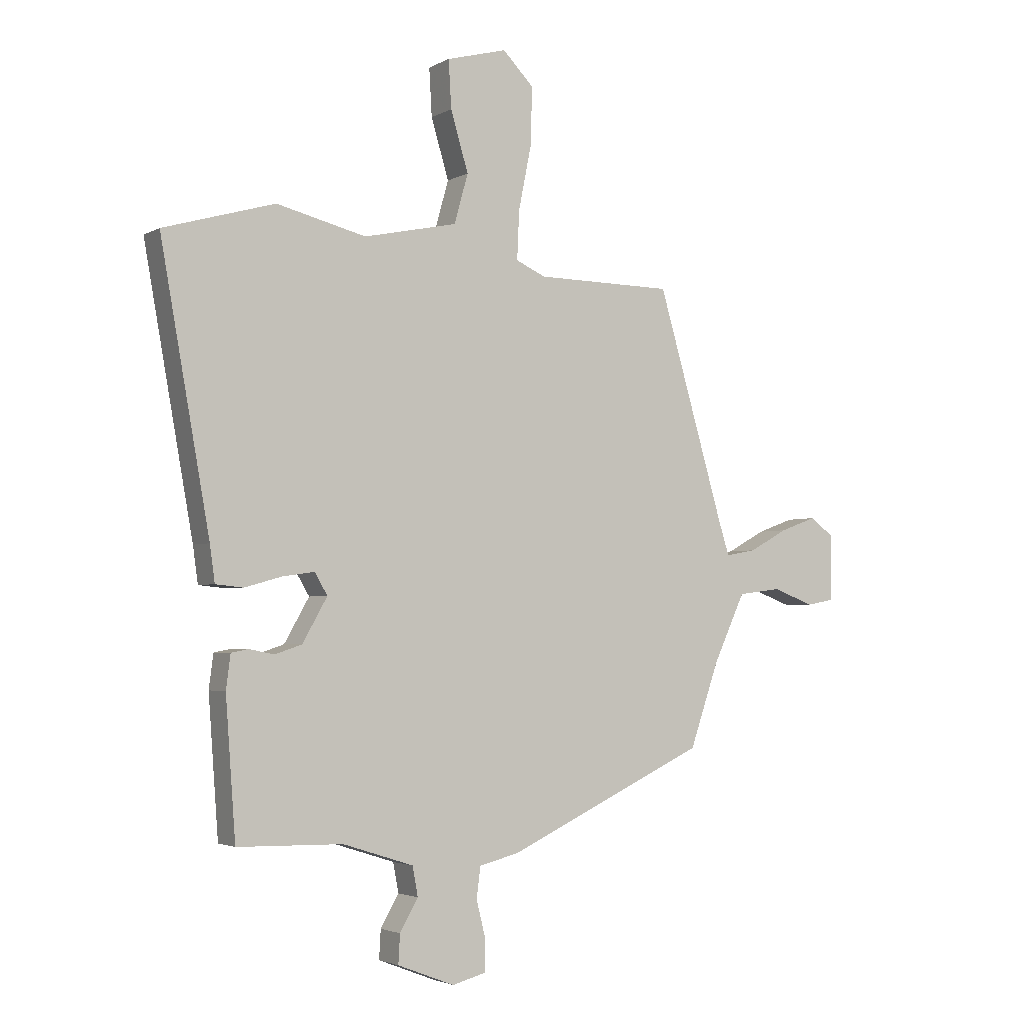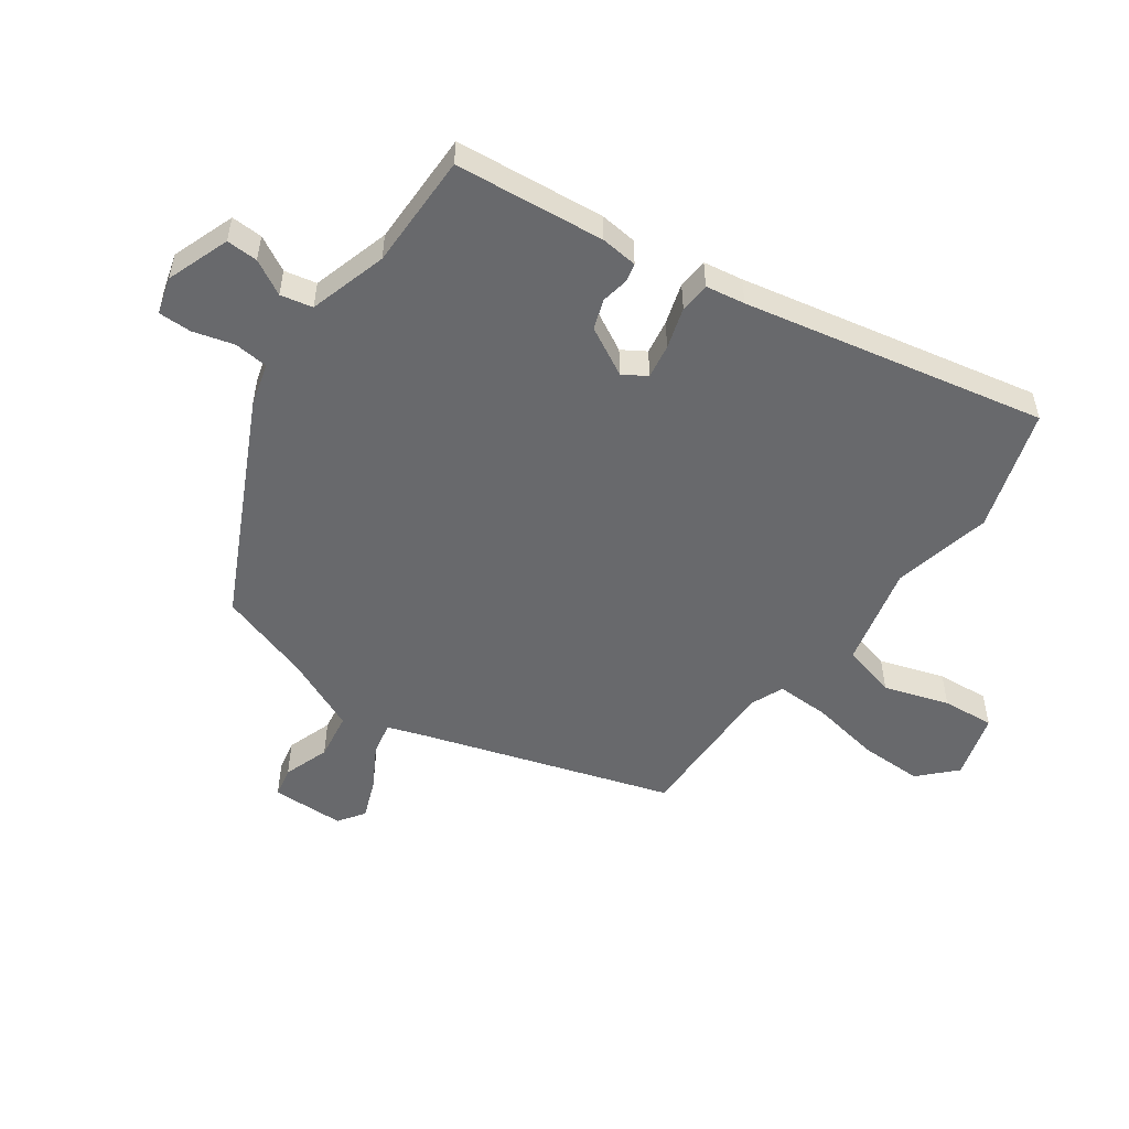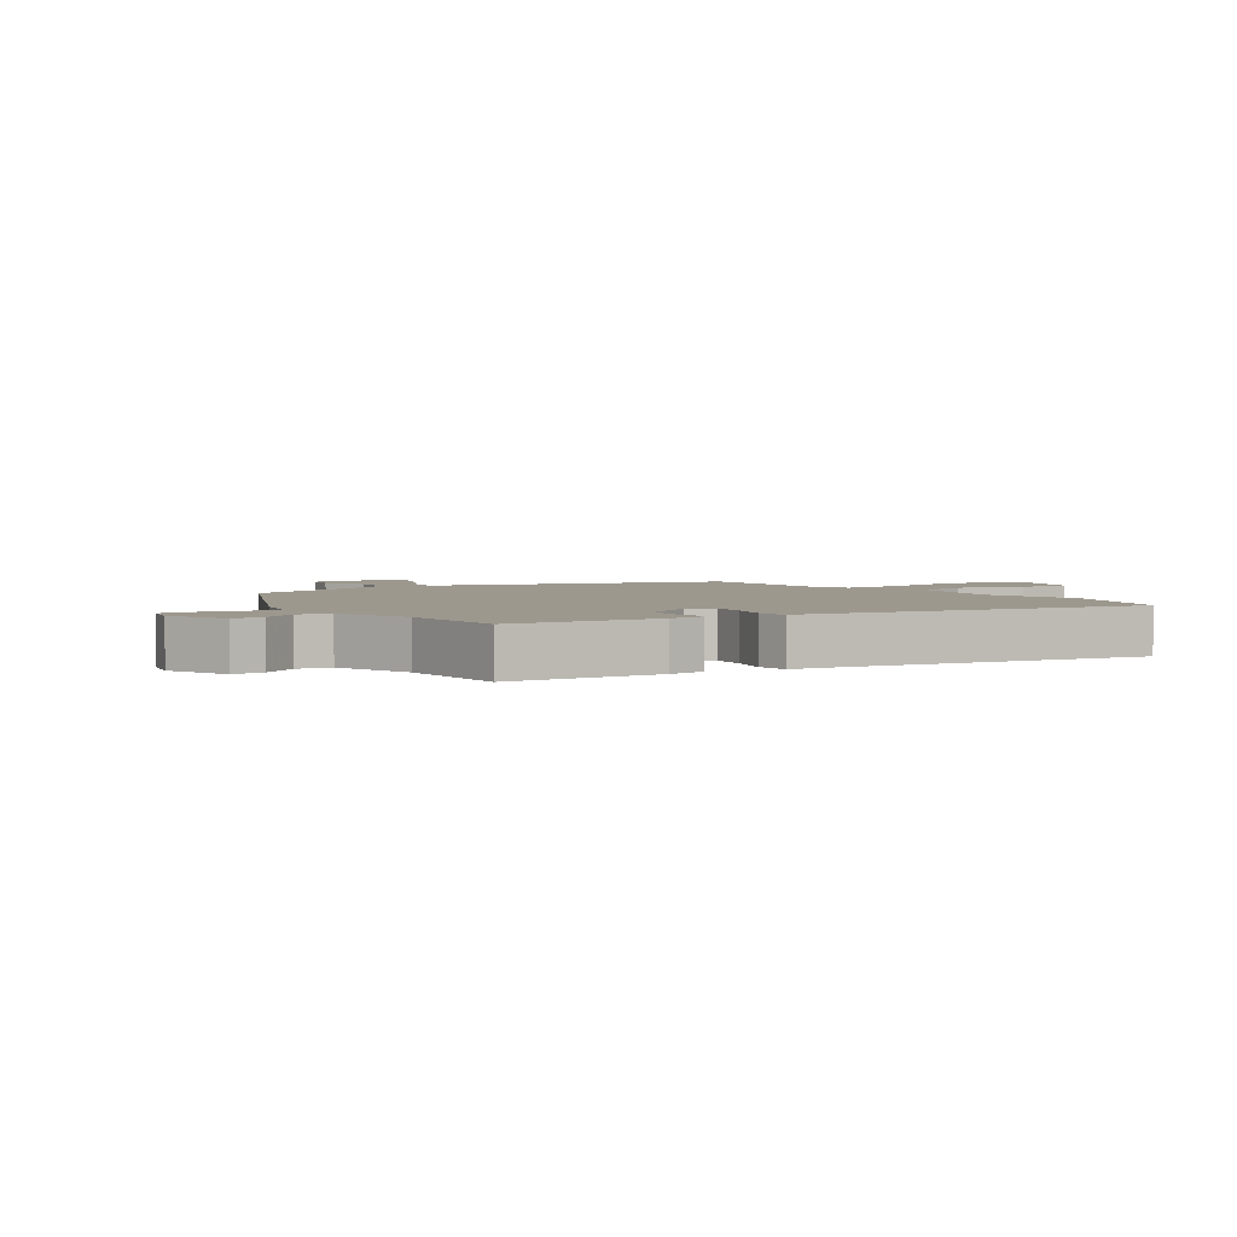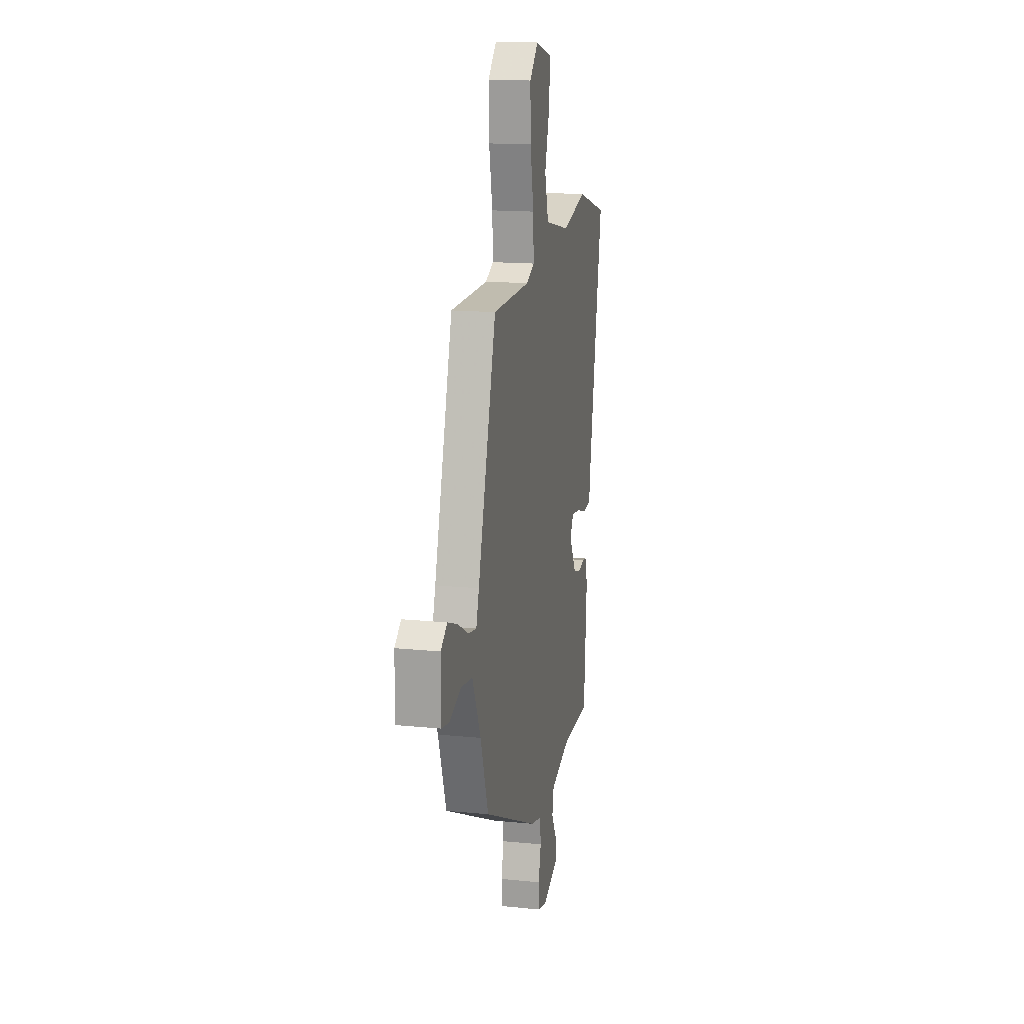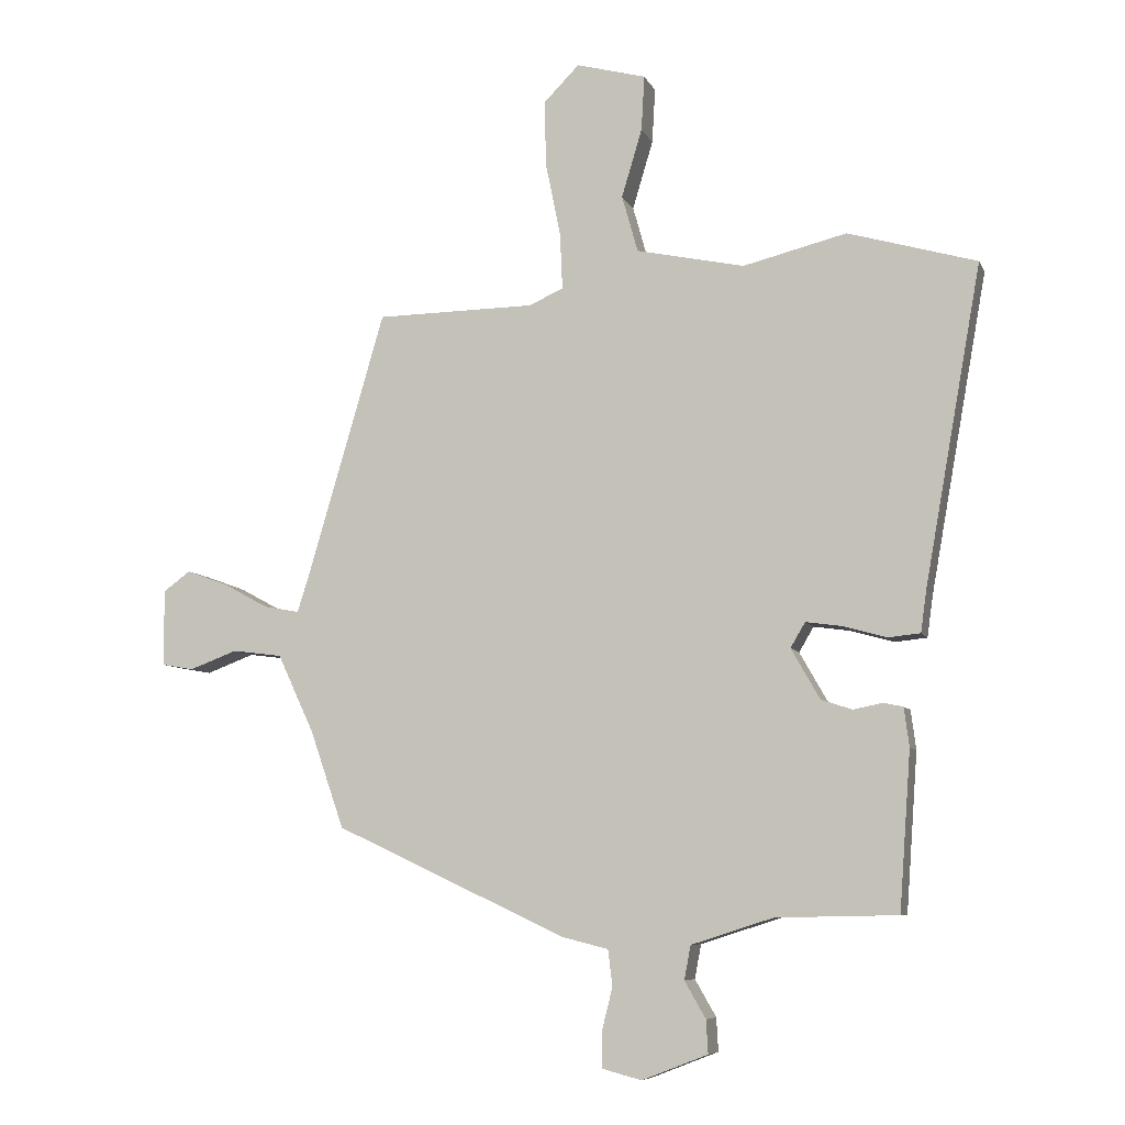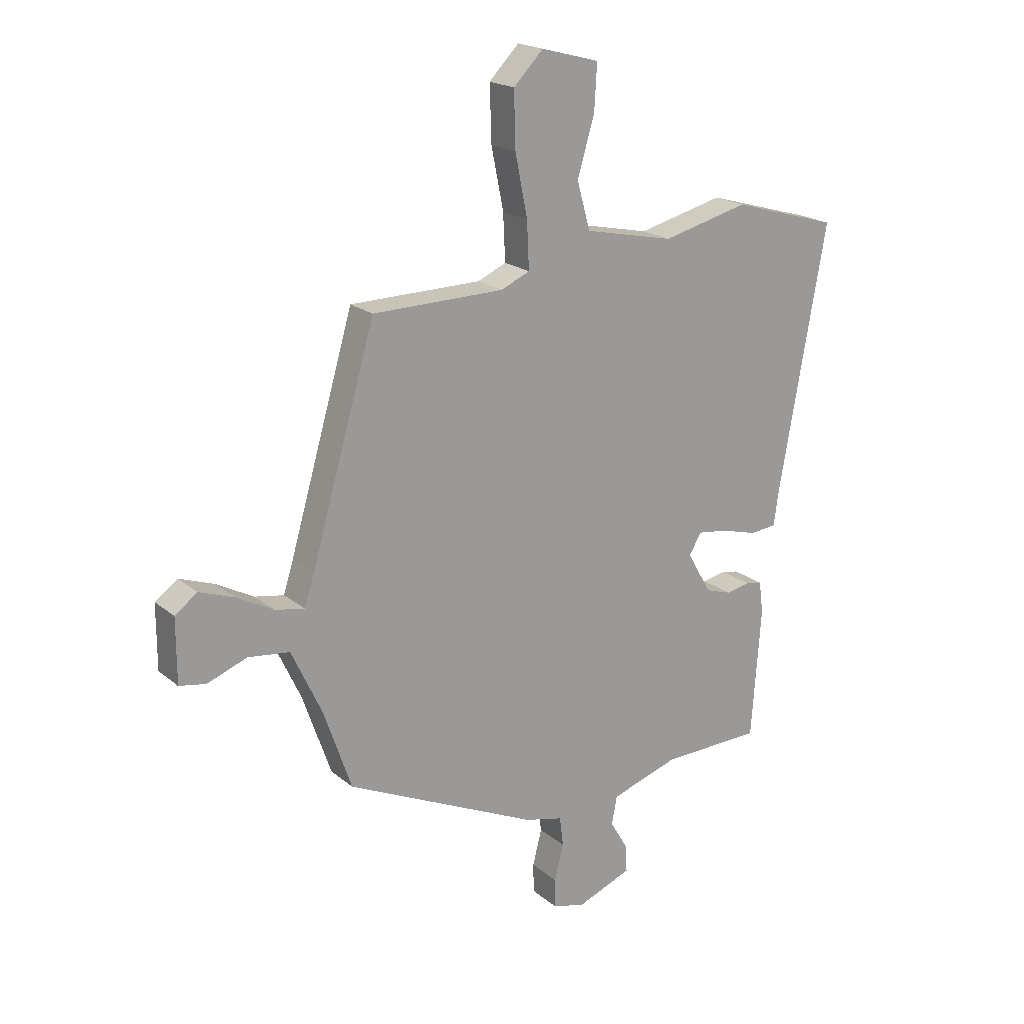
<metadata>
{"format":"obj","ext":"obj","renderer":"f3d","projection":"perspective","resolution":1024,"background":"white","views":[{"elev":-3.0,"azim":-30.2,"up":"+Z"},{"elev":-52.7,"azim":-124.1,"up":"+Y"},{"elev":3.2,"azim":-124.7,"up":"+Y"},{"elev":15.6,"azim":102.0,"up":"+Z"},{"elev":-7.5,"azim":-163.9,"up":"+Z"},{"elev":19.9,"azim":145.7,"up":"+Z"}]}
</metadata>
<code>
v -0.569 0.07 0.48
v -0.368 0.07 0.538
v -0.206 0.07 0.498
v -0.037 0.07 0.534
v -0.012 0.07 0.623
v -0.044 0.07 0.73
v -0.049 0.07 0.816
v 0.06 0.07 0.845
v 0.116 0.07 0.788
v 0.113 0.07 0.684
v 0.09 0.07 0.57
v 0.086 0.07 0.482
v 0.14 0.07 0.458
v 0.388 0.07 0.455
v 0.509 0.07 0.041
v 0.528 0.07 -0.019
v 0.583 0.07 -0.009
v 0.653 0.07 0.029
v 0.719 0.07 0.053
v 0.761 0.07 0.022
v 0.761 0.07 -0.098
v 0.711 0.07 -0.107
v 0.636 0.07 -0.079
v 0.558 0.07 -0.089
v 0.501 0.07 -0.211
v 0.448 0.07 -0.364
v 0.086 0.07 -0.533
v 0.014 0.07 -0.551
v 0.007 0.07 -0.607
v 0.024 0.07 -0.675
v 0.023 0.07 -0.73
v -0.038 0.07 -0.746
v -0.141 0.07 -0.706
v -0.138 0.07 -0.654
v -0.105 0.07 -0.597
v -0.115 0.07 -0.544
v -0.243 0.07 -0.503
v -0.433 0.07 -0.499
v -0.451 0.07 -0.252
v -0.443 0.07 -0.191
v -0.412 0.07 -0.185
v -0.367 0.07 -0.194
v -0.318 0.07 -0.178
v -0.273 0.07 -0.099
v -0.296 0.07 -0.06
v -0.353 0.07 -0.068
v -0.421 0.07 -0.087
v -0.471 0.07 -0.082
v -0.48 0.07 -0.017
v -0.569 0 0.48
v -0.368 0 0.538
v -0.206 0 0.498
v -0.037 0 0.534
v -0.012 0 0.623
v -0.044 0 0.73
v -0.049 0 0.816
v 0.06 0 0.845
v 0.116 0 0.788
v 0.113 0 0.684
v 0.09 0 0.57
v 0.086 0 0.482
v 0.14 0 0.458
v 0.388 0 0.455
v 0.509 0 0.041
v 0.528 0 -0.019
v 0.583 0 -0.009
v 0.653 0 0.029
v 0.719 0 0.053
v 0.761 0 0.022
v 0.761 0 -0.098
v 0.711 0 -0.107
v 0.636 0 -0.079
v 0.558 0 -0.089
v 0.501 0 -0.211
v 0.448 0 -0.364
v 0.086 0 -0.533
v 0.014 0 -0.551
v 0.007 0 -0.607
v 0.024 0 -0.675
v 0.023 0 -0.73
v -0.038 0 -0.746
v -0.141 0 -0.706
v -0.138 0 -0.654
v -0.105 0 -0.597
v -0.115 0 -0.544
v -0.243 0 -0.503
v -0.433 0 -0.499
v -0.451 0 -0.252
v -0.443 0 -0.191
v -0.412 0 -0.185
v -0.367 0 -0.194
v -0.318 0 -0.178
v -0.273 0 -0.099
v -0.296 0 -0.06
v -0.353 0 -0.068
v -0.421 0 -0.087
v -0.471 0 -0.082
v -0.48 0 -0.017
f 46 47 48 49
f 45 46 49 1
f 44 45 1 2
f 39 40 41 42
f 37 38 39 42
f 36 37 42 43
f 32 33 34 35
f 32 35 36
f 29 30 31 32
f 28 29 32 36
f 25 26 27 28
f 24 25 28 36
f 20 21 22 23
f 20 23 24
f 17 18 19 20
f 16 17 20 24
f 13 14 15
f 12 13 15 16
f 8 9 10 11
f 8 11 12
f 5 6 7 8
f 4 5 8 12
f 3 4 12 16
f 44 2 3 16
f 36 43 44
f 16 24 36 44
f 98 97 96 95
f 50 98 95 94
f 51 50 94 93
f 91 90 89 88
f 91 88 87 86
f 92 91 86 85
f 84 83 82 81
f 85 84 81
f 81 80 79 78
f 85 81 78 77
f 77 76 75 74
f 85 77 74 73
f 72 71 70 69
f 73 72 69
f 69 68 67 66
f 73 69 66 65
f 64 63 62
f 65 64 62 61
f 60 59 58 57
f 61 60 57
f 57 56 55 54
f 61 57 54 53
f 65 61 53 52
f 65 52 51 93
f 93 92 85
f 93 85 73 65
f 1 50 51 2
f 2 51 52 3
f 3 52 53 4
f 4 53 54 5
f 5 54 55 6
f 6 55 56 7
f 7 56 57 8
f 8 57 58 9
f 9 58 59 10
f 10 59 60 11
f 11 60 61 12
f 12 61 62 13
f 13 62 63 14
f 14 63 64 15
f 15 64 65 16
f 16 65 66 17
f 17 66 67 18
f 18 67 68 19
f 19 68 69 20
f 20 69 70 21
f 21 70 71 22
f 22 71 72 23
f 23 72 73 24
f 24 73 74 25
f 25 74 75 26
f 26 75 76 27
f 27 76 77 28
f 28 77 78 29
f 29 78 79 30
f 30 79 80 31
f 31 80 81 32
f 32 81 82 33
f 33 82 83 34
f 34 83 84 35
f 35 84 85 36
f 36 85 86 37
f 37 86 87 38
f 38 87 88 39
f 39 88 89 40
f 40 89 90 41
f 41 90 91 42
f 42 91 92 43
f 43 92 93 44
f 44 93 94 45
f 45 94 95 46
f 46 95 96 47
f 47 96 97 48
f 48 97 98 49
f 49 98 50 1

</code>
